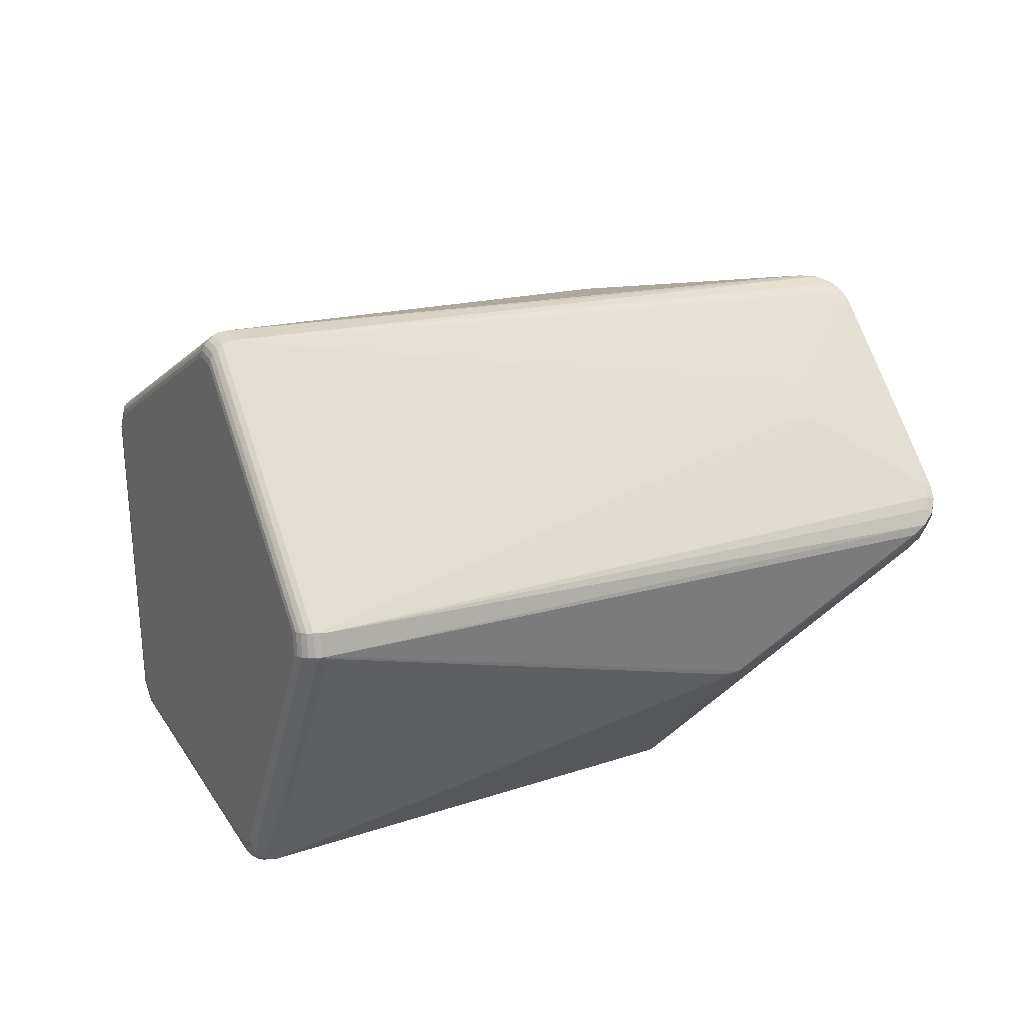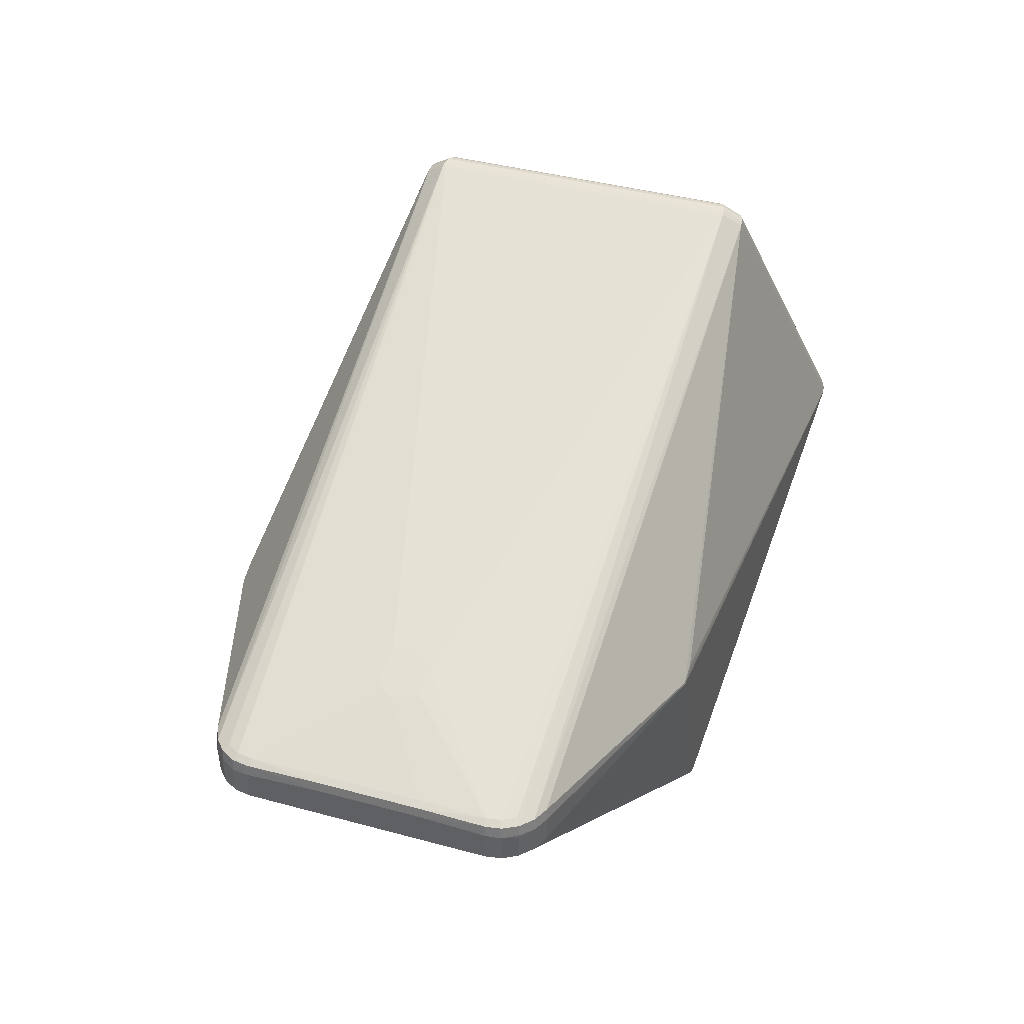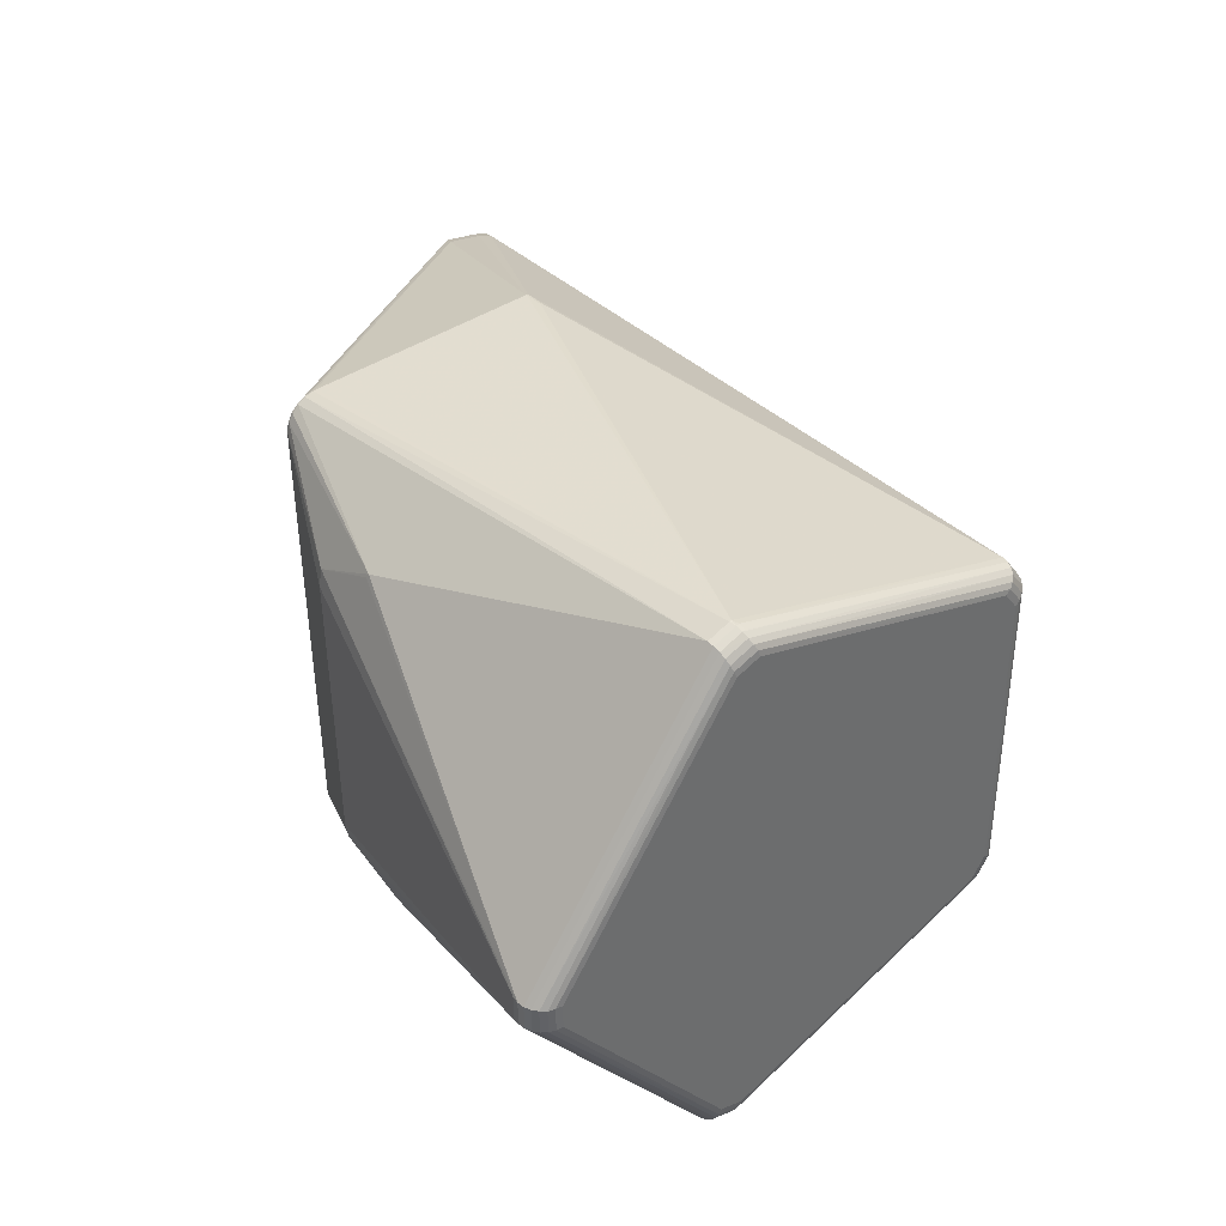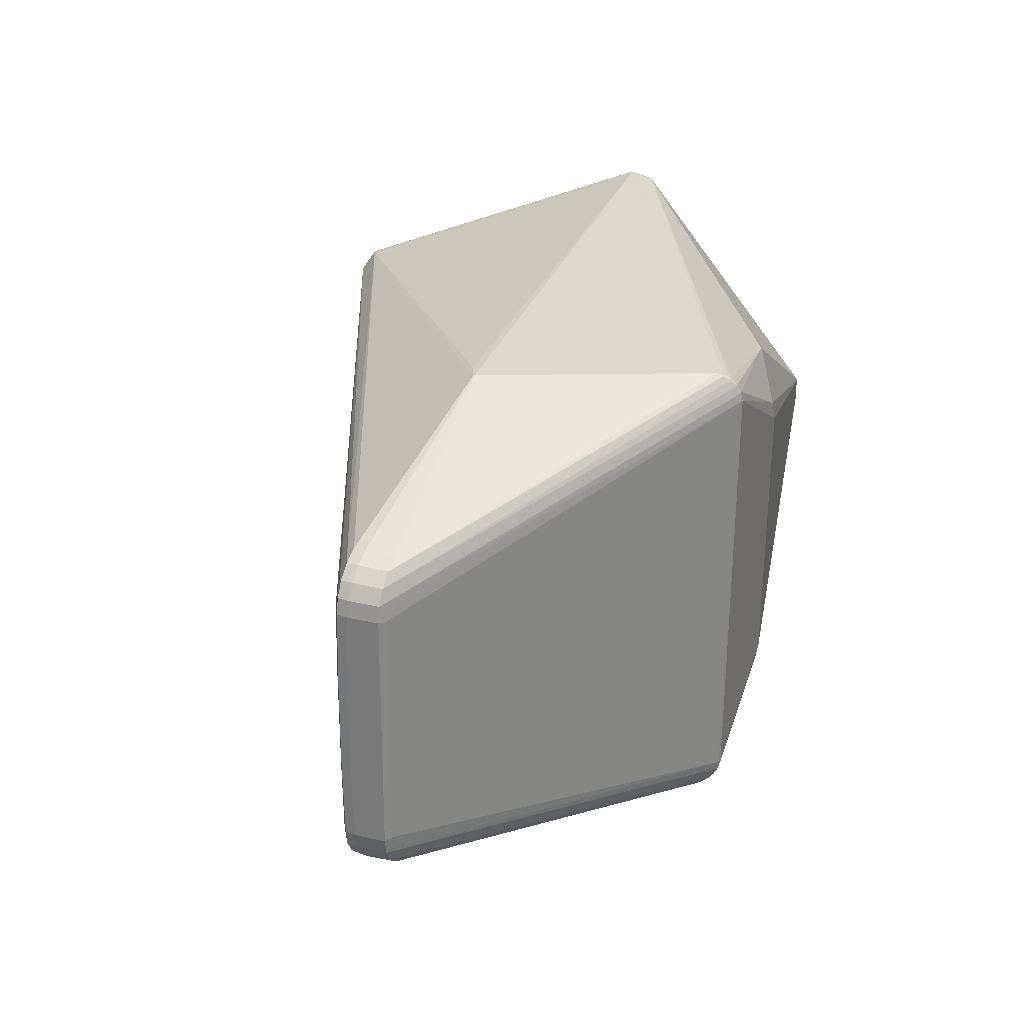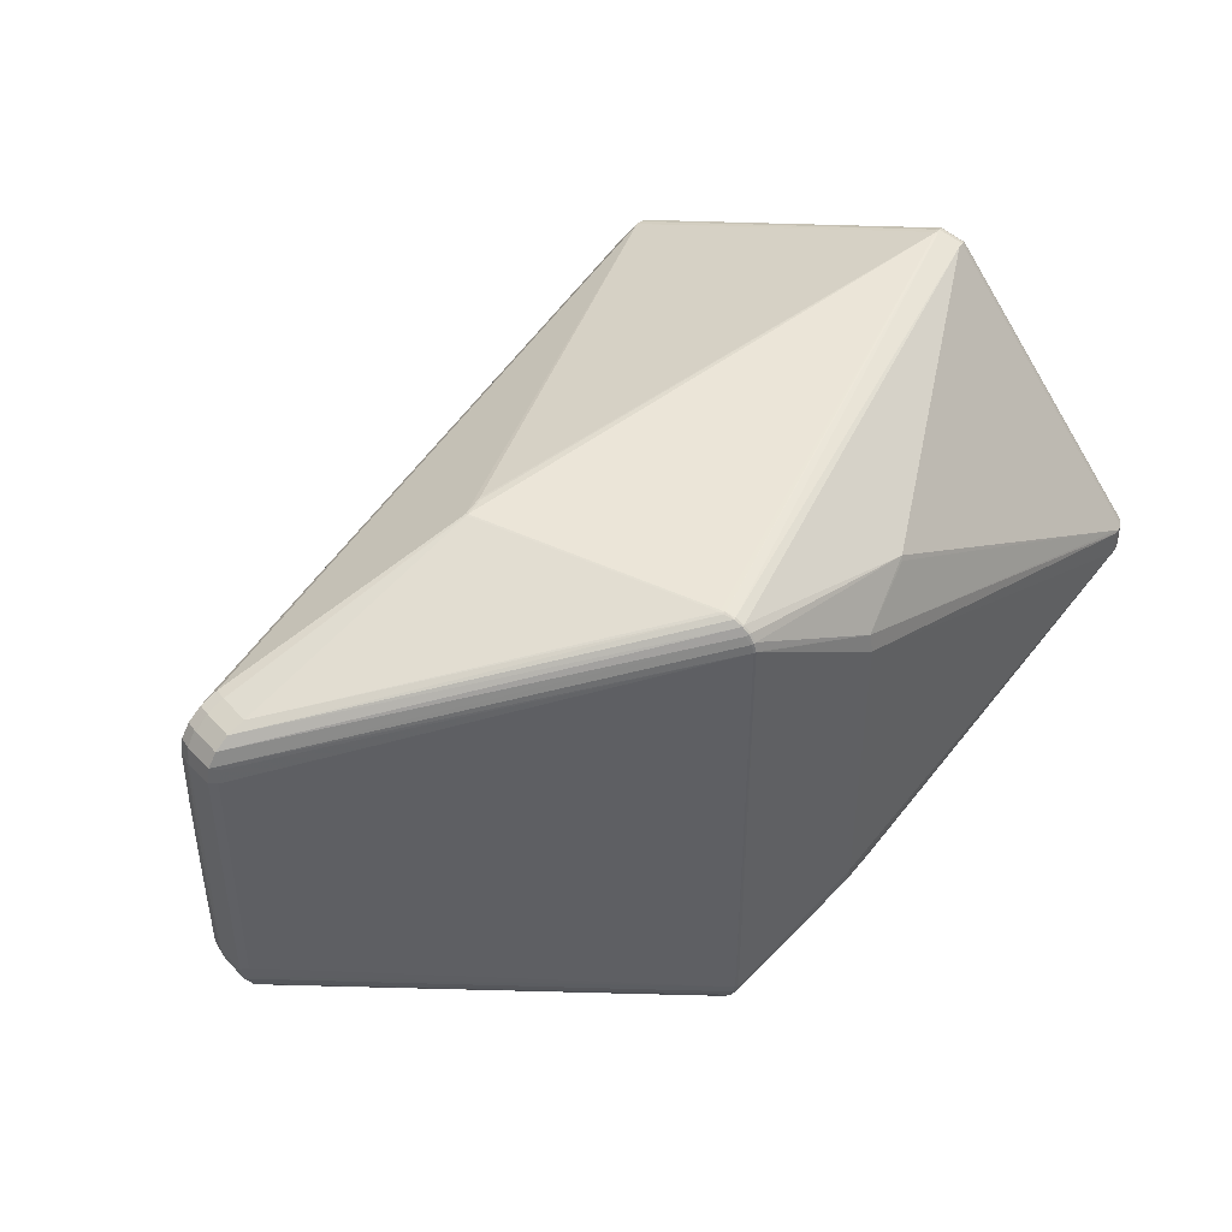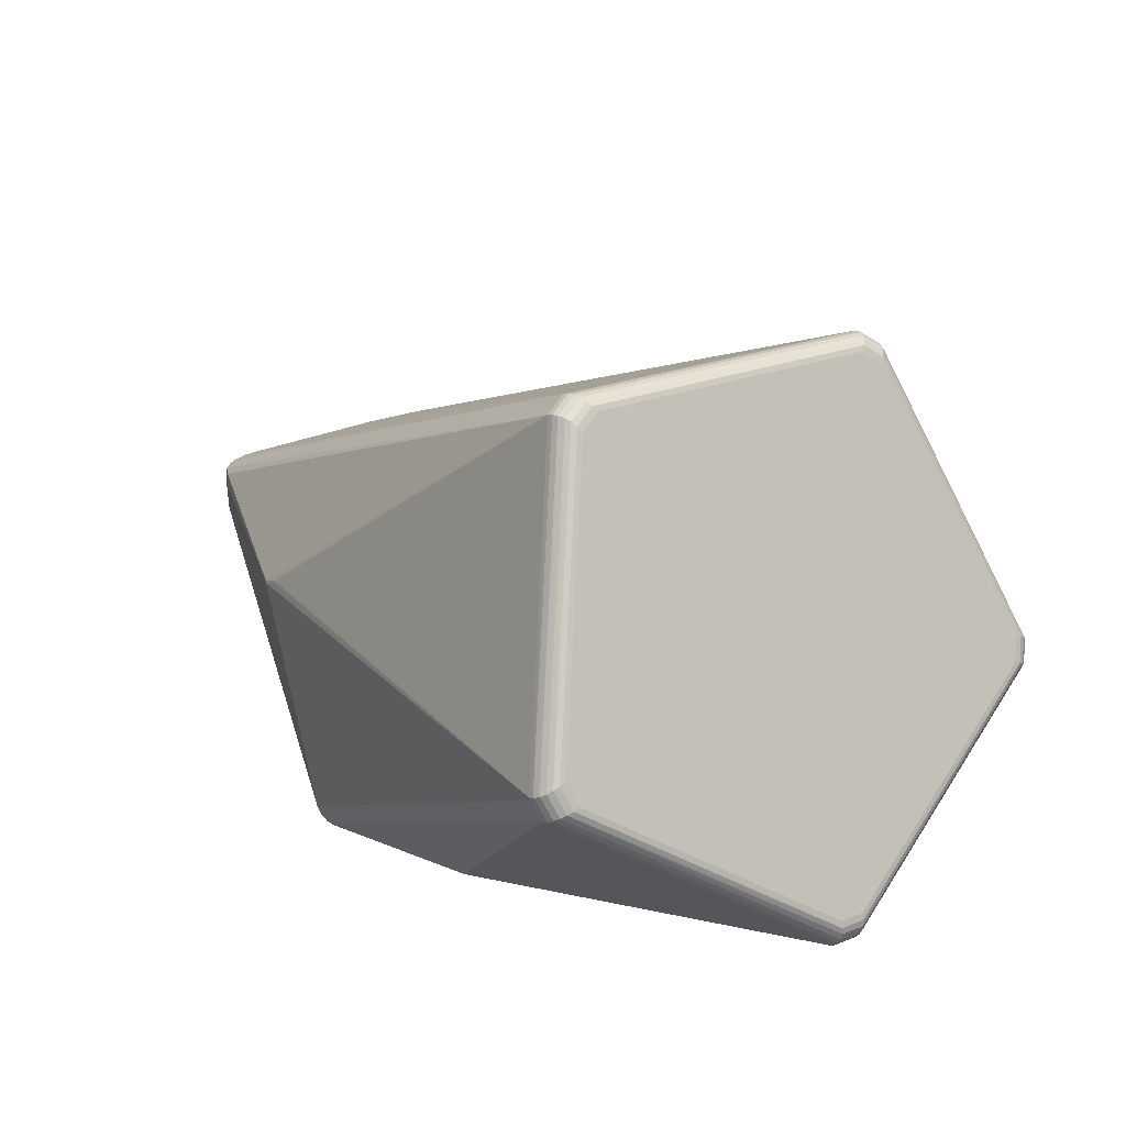
<metadata>
{"format":"obj","ext":"obj","renderer":"f3d","projection":"perspective","resolution":1024,"background":"white","views":[{"elev":69.0,"azim":-19.0,"up":"+Z"},{"elev":40.5,"azim":107.8,"up":"+Z"},{"elev":39.9,"azim":-108.3,"up":"+Y"},{"elev":27.9,"azim":109.6,"up":"+Y"},{"elev":44.2,"azim":140.4,"up":"+Y"},{"elev":22.5,"azim":-124.8,"up":"+Z"}]}
</metadata>
<code>
v -0.2143 -0.1631 0.311
v -0.1806 -0.1799 0.3213
v -0.1874 -0.1787 0.3237
v -0.1944 -0.177 0.3241
v -0.201 -0.1744 0.3229
v -0.2068 -0.1711 0.3202
v -0.2113 -0.1672 0.3162
v -0.2127 -0.1928 0.3056
v -0.2172 -0.189 0.3016
v -0.2203 -0.1854 0.2962
v -0.1863 -0.2009 0.3073
v -0.1933 -0.2005 0.3091
v -0.2003 -0.1988 0.3095
v -0.2069 -0.1961 0.3084
v -0.1873 -0.2025 0.3049
v -0.1973 -0.2012 0.3069
v -0.207 -0.1979 0.3059
v -0.1809 -0.176 0.3218
v -0.3349 -0.289 0.008945
v -0.319 -0.3146 -0.006201
v -0.3249 -0.3119 -0.002957
v -0.3297 -0.3077 0.0004036
v -0.3331 -0.3022 0.003637
v -0.3348 -0.2959 0.006558
v -0.3126 -0.3155 -0.009232
v -0.3424 -0.2942 -0.02
v -0.3445 -0.2807 -0.01552
v -0.3342 -0.304 -0.02661
v -0.3389 -0.2998 -0.02314
v -0.322 -0.3073 -0.03348
v -0.3285 -0.3064 -0.03045
v -0.3368 -0.2996 -0.02808
v -0.3444 -0.2876 -0.01781
v -0.1835 0.2004 0.3059
v -0.2098 0.1916 0.3048
v -0.2144 0.1877 0.3008
v -0.2176 0.1841 0.2953
v -0.1904 0.1997 0.3079
v -0.1975 0.1982 0.3082
v -0.2039 0.1949 0.3075
v -0.1777 0.1783 0.3209
v -0.212 0.1626 0.31
v -0.1846 0.1777 0.3229
v -0.1917 0.1761 0.3233
v -0.1983 0.1735 0.3221
v -0.2043 0.1708 0.319
v -0.2089 0.1669 0.315
v -0.324 0.2978 -0.03188
v -0.3299 0.2952 -0.02863
v -0.3402 0.2727 -0.01649
v -0.3174 0.2987 -0.03465
v -0.3348 0.2911 -0.02527
v -0.3382 0.2857 -0.022
v -0.3401 0.2794 -0.01916
v -0.3085 0.3067 -0.01236
v -0.3306 0.2813 0.007583
v -0.3077 0.3071 -0.01023
v -0.3146 0.3063 -0.00829
v -0.3205 0.3037 -0.005032
v -0.3254 0.2996 -0.001757
v -0.3185 0.3031 -0.00235
v -0.3286 0.2944 0.00236
v -0.3304 0.2881 0.005306
v -0.3121 0.3056 -0.005162
v -0.3972 -0.02038 -0.2295
v -0.4035 -0.02019 -0.226
v -0.4087 -0.02011 -0.221
v -0.4124 -0.02001 -0.2148
v -0.4144 -0.01993 -0.2078
v -0.4145 -0.01984 -0.2006
v -0.4127 -0.0196 -0.1936
v -0.3902 -0.0203 -0.2312
v -0.4033 0.007361 -0.226
v -0.4085 0.007437 -0.221
v -0.4125 0.006958 -0.1937
v -0.4122 0.007534 -0.2148
v -0.4142 0.0068 -0.2079
v -0.3899 0.007253 -0.2313
v -0.397 0.007132 -0.2295
v -0.4143 0.007829 -0.2007
v -0.03197 -0.2154 -0.256
v -0.02967 0.2016 -0.259
v -0.03333 -0.2199 -0.2539
v -0.03135 0.2061 -0.2568
v 0.2805 -0.2794 -0.007642
v 0.2786 -0.28 -0.0069
v 0.2794 -0.2794 -0.00481
v 0.2579 -0.2798 0.0013
v 0.2587 -0.2792 0.003389
v 0.1862 -0.2806 -0.2462
v 0.1748 -0.239 -0.2797
v 0.1754 -0.2476 -0.2793
v 0.1756 -0.2572 -0.2774
v 0.1781 -0.2653 -0.2722
v 0.1805 -0.2714 -0.2661
v 0.1715 -0.2486 -0.281
v 0.1767 -0.2737 -0.2673
v 0.1808 -0.2781 -0.2594
v 0.1842 -0.2806 -0.2506
v 0.1724 -0.2582 -0.2786
v 0.1741 -0.2668 -0.2739
v 0.1787 -0.2787 -0.2588
v 0.1825 -0.2812 -0.25
v 0.2835 0.2657 -0.01155
v 0.1892 0.2645 -0.2501
v 0.2825 0.2657 -0.008719
v 0.2816 0.2663 -0.01082
v 0.1873 0.2651 -0.2493
v 0.2603 0.2659 5.784e-05
v 0.2609 0.2665 -0.002618
v 0.1882 0.2639 -0.2539
v 0.181 0.2489 -0.2758
v 0.1783 0.2408 -0.2809
v 0.1774 0.2318 -0.2831
v 0.1773 0.2225 -0.2831
v 0.1838 0.2619 -0.2632
v 0.1806 0.2569 -0.2711
v 0.1781 0.25 -0.2774
v 0.1762 0.2415 -0.2819
v 0.1752 0.2321 -0.2842
v 0.1752 0.2223 -0.2841
v 0.1852 0.2651 -0.2538
v 0.1816 0.2625 -0.2627
v 0.1784 0.2575 -0.2706
v 0.1758 0.2504 -0.2771
v 0.1739 0.2418 -0.2817
v 0.1729 0.2322 -0.284
v 0.03576 0.1692 -0.2884
v 0.03438 0.149 -0.2915
v 0.03265 -0.164 -0.2893
v 0.0338 -0.1842 -0.2859
v 0.5775 0.1247 -0.02555
v 0.5748 0.1405 -0.02576
v 0.5732 -0.1575 -0.02362
v 0.5761 -0.1417 -0.02365
v 0.5849 0.126 -0.02041
v 0.5819 0.1434 -0.02063
v 0.573 0.1591 -0.02103
v 0.559 0.1715 -0.02157
v 0.5415 0.1796 -0.02219
v 0.5394 -0.1962 -0.01949
v 0.5571 -0.1883 -0.01899
v 0.5711 -0.176 -0.01863
v 0.5802 -0.1604 -0.01846
v 0.5834 -0.1431 -0.01848
v 0.5855 0.1263 0.009749
v 0.585 0.05162 0.01392
v 0.5733 0.1601 0.009113
v 0.541 0.1813 0.01025
v 0.5715 -0.1766 0.01153
v 0.584 -0.1429 0.01168
v 0.5854 0.1263 0.01301
v 0.5849 0.05164 0.01677
v 0.5825 0.1441 0.01183
v 0.5732 0.1601 0.01238
v 0.559 0.173 0.01088
v 0.5389 -0.1974 0.01296
v 0.557 -0.1893 0.01348
v 0.5714 -0.1766 0.01479
v 0.5808 -0.1606 0.01401
v 0.5839 -0.1428 0.01494
v 0.5834 0.1264 0.02508
v 0.583 0.05173 0.02729
v 0.5804 0.1437 0.02485
v 0.5715 0.1594 0.02446
v 0.5576 0.1719 0.02392
v 0.54 0.1799 0.0233
v 0.5379 -0.1958 0.026
v 0.5556 -0.188 0.0265
v 0.5697 -0.1756 0.02686
v 0.5787 -0.1601 0.02703
v 0.5819 -0.1427 0.027
v 0.5753 0.05042 0.03136
v 0.5758 0.1251 0.02977
v 0.5731 0.1409 0.02957
v 0.565 0.1551 0.0292
v 0.5632 -0.1712 0.03154
v 0.5714 -0.1571 0.0317
v 0.5743 -0.1413 0.03168
v 0.5844 -0.05841 0.01471
v 0.5843 -0.05838 0.01756
v 0.5823 -0.0583 0.02808
v 0.5747 -0.0596 0.03215
v 0.4648 -0.03481 0.08113
v 0.4818 -0.01333 0.07428
v 0.4788 -0.02026 0.07551
v 0.4323 0.01324 0.09372
v 0.4446 0.01981 0.08882
v 0.4719 0.01537 0.07805
v 0.4321 -0.0293 0.09401
v 0.4252 -0.01343 0.09668
f 75 80 70
f 50 80 75
f 75 42 50
f 1 42 75
f 57 107 108
f 108 122 57
f 56 42 37
f 50 42 56
f 33 27 70
f 2 11 169
f 169 11 168
f 89 11 15
f 88 86 89
f 70 27 71
f 71 75 70
f 27 75 71
f 1 75 10
f 51 123 124
f 124 84 51
f 83 65 81
f 101 83 100
f 55 123 51
f 57 122 55
f 122 123 55
f 50 56 63
f 63 56 37
f 7 42 1
f 9 6 7
f 1 10 7
f 7 10 9
f 6 45 46
f 4 45 5
f 5 45 6
f 29 23 26
f 116 123 122
f 122 108 105
f 105 108 107
f 107 167 149
f 57 34 109
f 64 34 57
f 174 175 41
f 41 188 174
f 62 63 35
f 89 86 87
f 86 168 87
f 87 11 89
f 87 168 11
f 4 13 12
f 11 2 12
f 12 15 11
f 8 6 9
f 8 5 6
f 25 15 20
f 89 15 25
f 25 88 89
f 86 88 25
f 25 103 86
f 86 103 90
f 27 33 19
f 19 75 27
f 19 10 75
f 51 84 79
f 81 65 131
f 131 83 81
f 130 96 131
f 96 100 131
f 131 100 83
f 130 131 72
f 72 131 65
f 72 79 78
f 65 79 72
f 74 52 49
f 84 124 125
f 118 126 125
f 125 126 84
f 129 96 130
f 129 120 96
f 130 72 129
f 129 72 78
f 112 113 118
f 91 92 96
f 120 115 91
f 91 115 92
f 135 115 132
f 92 115 135
f 120 113 114
f 132 115 114
f 114 115 120
f 65 83 30
f 93 92 144
f 101 100 93
f 96 92 93
f 93 100 96
f 146 147 151
f 170 171 177
f 170 2 169
f 177 2 170
f 14 13 4
f 4 5 14
f 5 8 14
f 21 28 20
f 21 29 28
f 111 116 122
f 139 116 111
f 122 105 111
f 118 125 117
f 117 125 124
f 117 112 118
f 117 124 123
f 123 116 117
f 117 138 112
f 117 116 139
f 139 138 117
f 104 105 107
f 107 149 104
f 110 107 57
f 57 109 110
f 106 167 107
f 107 110 106
f 106 110 109
f 106 34 167
f 106 109 34
f 39 64 61
f 61 64 58
f 57 55 58
f 58 64 57
f 58 55 51
f 190 184 191
f 4 12 3
f 3 12 2
f 46 35 47
f 42 7 47
f 47 7 6
f 6 46 47
f 177 171 178
f 178 2 177
f 178 171 179
f 18 184 190
f 190 191 18
f 179 184 18
f 18 191 41
f 18 178 179
f 2 178 18
f 18 3 2
f 41 3 18
f 174 188 189
f 188 191 189
f 20 15 16
f 15 12 16
f 16 21 20
f 16 12 13
f 13 21 16
f 24 19 33
f 26 23 24
f 24 33 26
f 24 8 9
f 23 8 24
f 9 10 24
f 10 19 24
f 66 79 65
f 65 30 66
f 119 113 120
f 118 113 119
f 119 126 118
f 74 49 73
f 79 66 73
f 51 79 73
f 54 80 50
f 54 53 80
f 50 63 54
f 54 63 62
f 62 53 54
f 76 52 74
f 76 53 52
f 120 129 128
f 84 126 128
f 128 129 78
f 78 79 128
f 96 120 121
f 121 91 96
f 120 91 121
f 144 92 134
f 134 135 144
f 92 135 134
f 144 135 145
f 132 136 145
f 145 135 132
f 145 151 144
f 145 136 146
f 146 151 145
f 146 136 137
f 137 114 113
f 113 112 137
f 112 138 137
f 97 30 83
f 97 83 101
f 97 142 98
f 97 95 143
f 143 142 97
f 103 25 102
f 25 30 102
f 98 103 102
f 102 97 98
f 30 97 102
f 101 93 94
f 143 95 94
f 144 143 94
f 94 93 144
f 94 97 101
f 95 97 94
f 157 168 86
f 169 168 158
f 168 157 158
f 86 90 85
f 85 157 86
f 99 90 103
f 99 103 98
f 98 142 99
f 144 151 160
f 180 151 147
f 23 29 22
f 29 21 22
f 22 8 23
f 140 104 149
f 105 104 140
f 139 111 140
f 140 111 105
f 34 64 38
f 64 39 38
f 176 41 175
f 188 41 187
f 187 191 188
f 41 191 187
f 36 47 35
f 36 63 37
f 36 35 63
f 37 42 36
f 42 47 36
f 185 173 174
f 174 189 185
f 185 189 191
f 31 66 30
f 20 28 31
f 31 25 20
f 31 30 25
f 28 29 32
f 32 31 28
f 68 32 29
f 68 29 26
f 68 76 74
f 51 73 48
f 48 73 49
f 48 58 51
f 80 53 77
f 53 76 77
f 76 68 77
f 120 128 127
f 127 128 126
f 127 119 120
f 126 119 127
f 82 79 84
f 84 128 82
f 82 128 79
f 133 136 132
f 133 137 136
f 132 114 133
f 114 137 133
f 157 85 141
f 142 158 141
f 141 158 157
f 141 85 90
f 90 99 141
f 141 99 142
f 152 153 147
f 152 147 146
f 162 153 152
f 171 160 161
f 161 160 151
f 161 180 181
f 151 180 161
f 181 153 163
f 163 182 181
f 163 153 162
f 173 182 163
f 163 162 174
f 174 173 163
f 179 171 172
f 172 182 179
f 171 161 172
f 181 182 172
f 172 161 181
f 150 143 144
f 144 160 150
f 150 142 143
f 150 158 142
f 171 170 159
f 159 160 171
f 159 150 160
f 158 150 159
f 159 170 169
f 169 158 159
f 17 14 8
f 8 22 17
f 13 14 17
f 17 21 13
f 17 22 21
f 43 41 34
f 34 38 43
f 43 3 41
f 59 39 61
f 61 58 59
f 59 48 49
f 58 48 59
f 39 59 60
f 60 53 62
f 52 53 60
f 60 49 52
f 60 59 49
f 164 176 175
f 164 175 174
f 174 162 164
f 162 152 164
f 183 182 173
f 173 185 183
f 179 182 183
f 183 185 179
f 186 191 184
f 186 185 191
f 186 184 179
f 179 185 186
f 32 68 67
f 66 31 67
f 31 32 67
f 67 68 74
f 74 73 67
f 67 73 66
f 69 68 26
f 69 33 70
f 26 33 69
f 69 77 68
f 70 80 69
f 80 77 69
f 44 38 39
f 44 43 38
f 44 39 45
f 44 45 4
f 4 3 44
f 3 43 44
f 39 60 40
f 45 39 40
f 40 60 62
f 40 46 45
f 40 35 46
f 62 35 40
f 176 164 165
f 41 176 165
f 154 152 146
f 154 164 152
f 146 137 154
f 154 137 138
f 41 165 166
f 167 34 166
f 34 41 166
f 156 149 167
f 167 166 156
f 139 140 156
f 156 140 149
f 155 166 165
f 155 156 166
f 155 165 164
f 164 154 155
f 156 155 148
f 148 138 139
f 139 156 148
f 148 154 138
f 148 155 154
f 147 153 180
f 180 153 181

</code>
